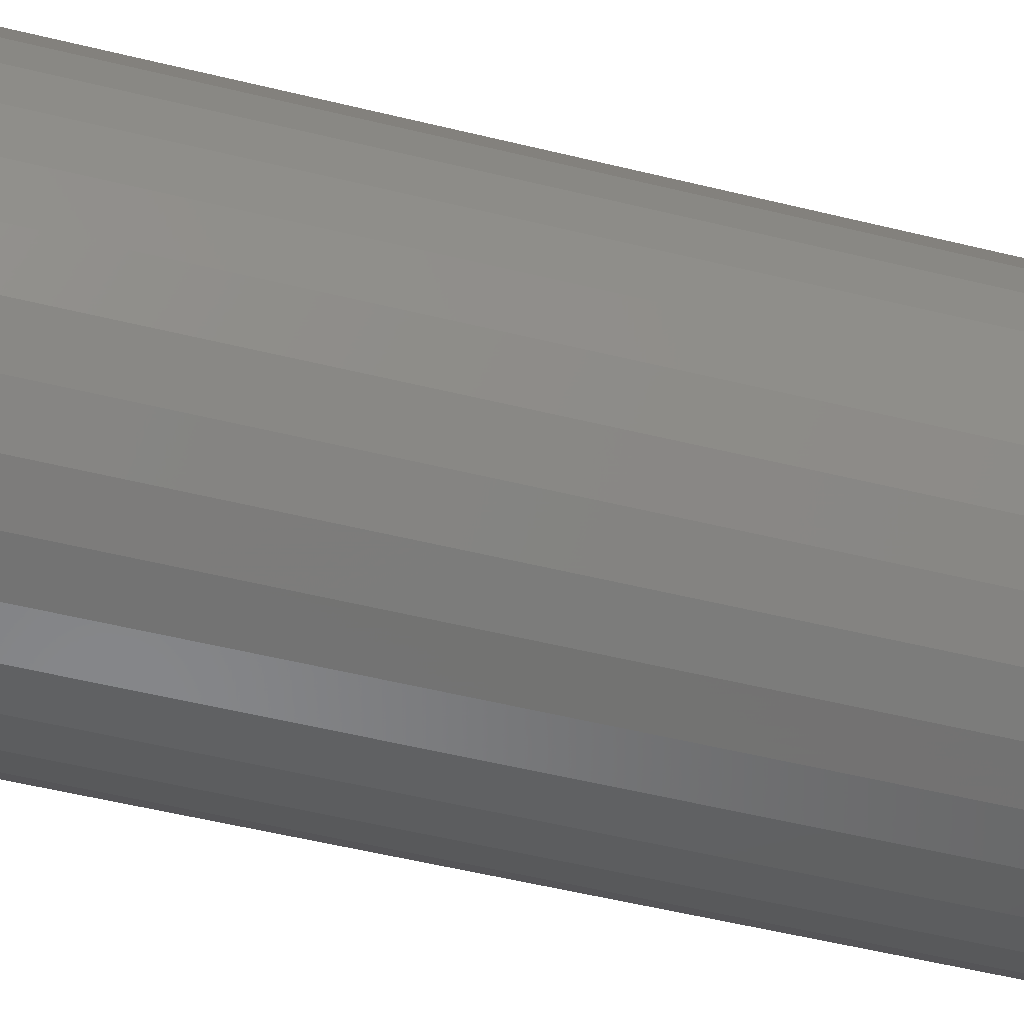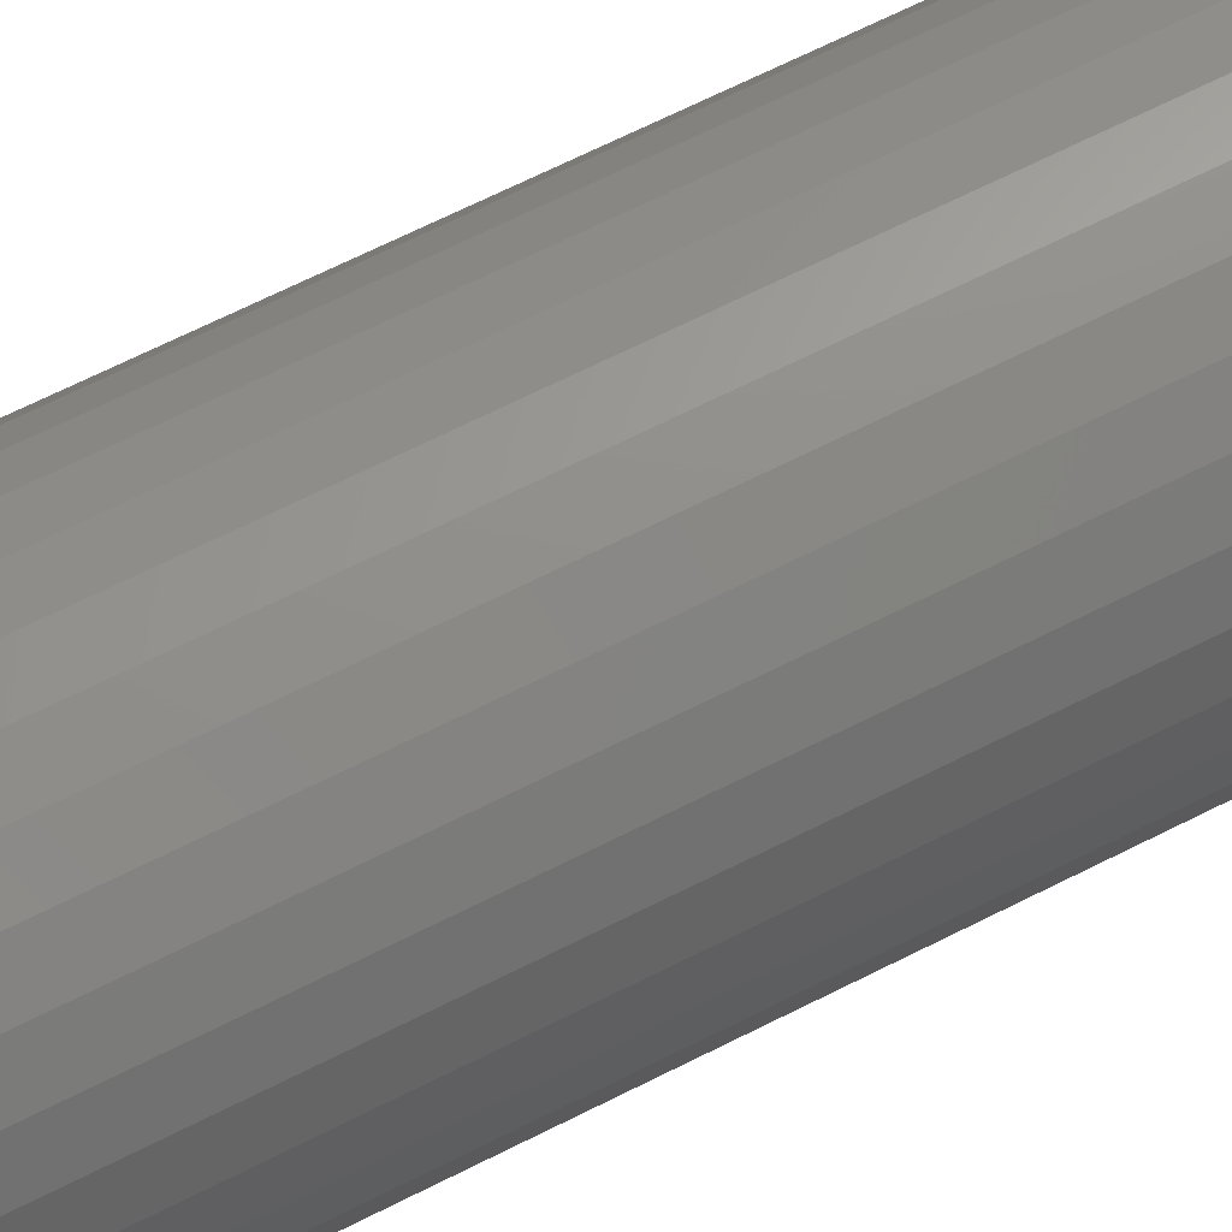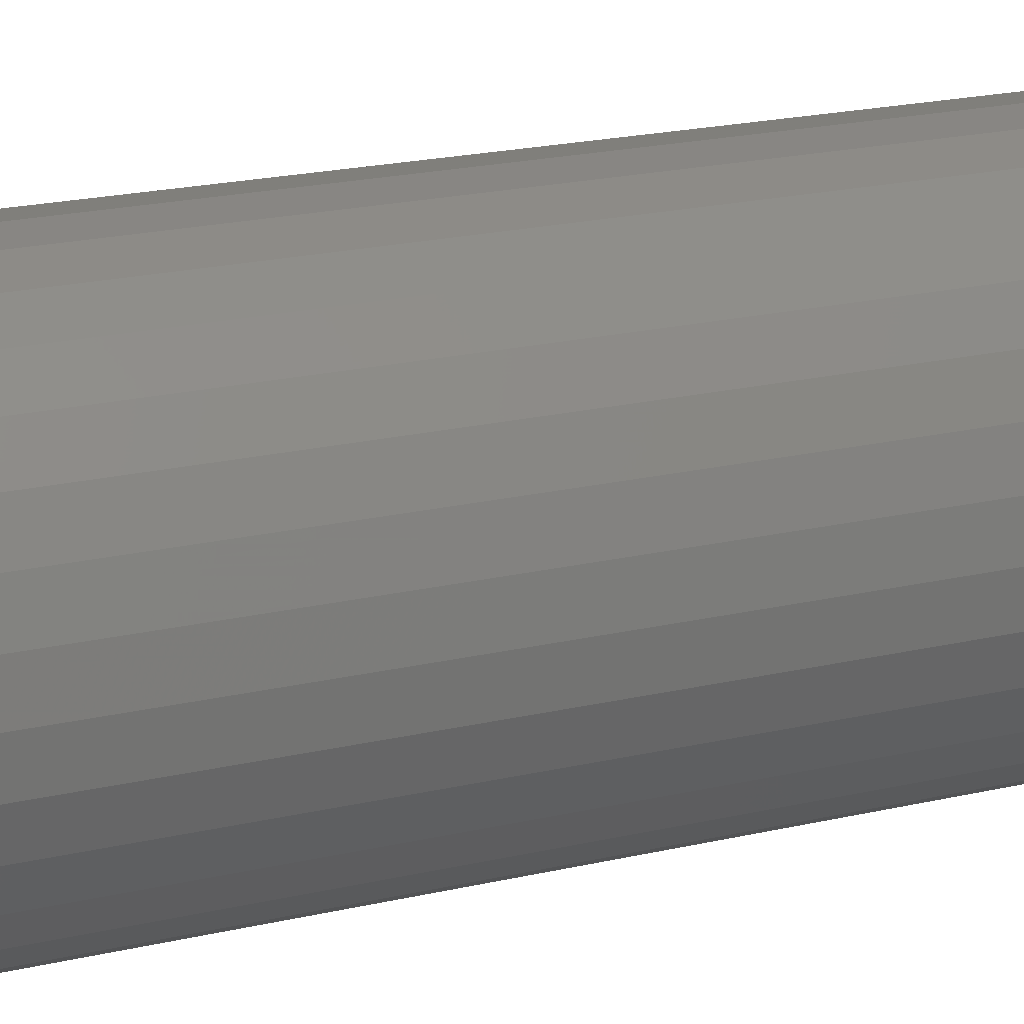
<metadata>
{"format":"stl","ext":"stl","renderer":"f3d","projection":"perspective","resolution":1024,"background":"white","views":[{"elev":-48.2,"azim":74.2,"up":"+Z"},{"elev":68.4,"azim":63.3,"up":"+Z"},{"elev":18.6,"azim":-115.1,"up":"+Z"}]}
</metadata>
<code>
# stl→obj: 320 verts, 636 faces
v -0.3112 -0.75 0.4049
v -0.317 -0.75 0.4044
v -0.3226 -0.75 0.4027
v -0.3053 -0.75 0.4044
v -0.2997 -0.75 0.4027
v -0.3278 -0.75 0.3999
v -0.2946 -0.75 0.3999
v -0.3324 -0.75 0.3962
v -0.29 -0.75 0.3962
v -0.3361 -0.75 0.3916
v -0.2863 -0.75 0.3916
v -0.3388 -0.75 0.3865
v -0.2835 -0.75 0.3865
v -0.3405 -0.75 0.3808
v -0.2818 -0.75 0.3808
v -0.2818 -0.75 0.3692
v -0.3388 -0.75 0.3635
v -0.2835 -0.75 0.3635
v -0.3361 -0.75 0.3584
v -0.2863 -0.75 0.3584
v -0.3324 -0.75 0.3538
v -0.29 -0.75 0.3538
v -0.3278 -0.75 0.3501
v -0.2946 -0.75 0.3501
v -0.3226 -0.75 0.3473
v -0.2997 -0.75 0.3473
v -0.317 -0.75 0.3456
v -0.3112 -0.75 0.3451
v -0.3053 -0.75 0.3456
v -0.2812 -0.75 0.375
v -0.3411 -0.75 0.375
v -0.3405 -0.75 0.3692
v -0.1875 6.866e-18 0.375
v -0.1875 -0.6562 0.375
v -0.1899 5.394e-18 0.3509
v -0.1899 -0.6562 0.3509
v -0.1969 3.716e-18 0.3277
v -0.1969 -0.6562 0.3277
v -0.2083 1.894e-18 0.3063
v -0.2083 -0.6562 0.3063
v -0.2237 6.163e-33 0.2875
v -0.2237 -0.6562 0.2875
v -0.2425 -1.894e-18 0.2722
v -0.2425 -0.6562 0.2722
v -0.2639 -3.716e-18 0.2607
v -0.2639 -0.6562 0.2607
v -0.2871 -5.394e-18 0.2537
v -0.2871 -0.6562 0.2537
v -0.3112 -6.866e-18 0.2513
v -0.3112 -0.6562 0.2513
v -0.3353 -8.073e-18 0.2537
v -0.3353 -0.6562 0.2537
v -0.3585 -8.971e-18 0.2607
v -0.3585 -0.6562 0.2607
v -0.3799 -9.523e-18 0.2722
v -0.3799 -0.6562 0.2722
v -0.3986 -9.71e-18 0.2875
v -0.3986 -0.6562 0.2875
v -0.414 -9.523e-18 0.3063
v -0.414 -0.6562 0.3063
v -0.4255 -8.971e-18 0.3277
v -0.4255 -0.6562 0.3277
v -0.4325 -8.073e-18 0.3509
v -0.4325 -0.6562 0.3509
v -0.4349 -6.866e-18 0.375
v -0.4349 -0.6562 0.375
v -0.4325 -5.394e-18 0.3991
v -0.4325 -0.6562 0.3991
v -0.4255 -3.716e-18 0.4223
v -0.4255 -0.6562 0.4223
v -0.414 -1.894e-18 0.4437
v -0.414 -0.6562 0.4437
v -0.3986 1.541e-33 0.4625
v -0.3986 -0.6562 0.4625
v -0.3799 1.894e-18 0.4778
v -0.3799 -0.6562 0.4778
v -0.3585 3.716e-18 0.4893
v -0.3585 -0.6562 0.4893
v -0.3353 5.394e-18 0.4963
v -0.3353 -0.6562 0.4963
v -0.3112 6.866e-18 0.4987
v -0.3112 -0.6562 0.4987
v -0.2871 8.073e-18 0.4963
v -0.2871 -0.6562 0.4963
v -0.2639 8.971e-18 0.4893
v -0.2639 -0.6562 0.4893
v -0.2425 9.523e-18 0.4778
v -0.2425 -0.6562 0.4778
v -0.2237 9.71e-18 0.4625
v -0.2237 -0.6562 0.4625
v -0.2083 9.523e-18 0.4437
v -0.2083 -0.6562 0.4437
v -0.1969 8.971e-18 0.4223
v -0.1969 -0.6562 0.4223
v -0.1899 8.073e-18 0.3991
v -0.1899 -0.6562 0.3991
v -0.3594 -0.7482 0.375
v -0.3585 -0.7482 0.3844
v -0.377 -0.7429 0.375
v -0.3757 -0.7429 0.3878
v -0.3932 -0.7342 0.375
v -0.3916 -0.7342 0.391
v -0.4074 -0.7225 0.375
v -0.4056 -0.7225 0.3938
v -0.4191 -0.7083 0.375
v -0.417 -0.7083 0.396
v -0.4277 -0.6921 0.375
v -0.4255 -0.6921 0.3977
v -0.4331 -0.6745 0.375
v -0.4307 -0.6745 0.3988
v -0.2639 -0.7482 0.3844
v -0.263 -0.7482 0.375
v -0.2466 -0.7429 0.3878
v -0.2454 -0.7429 0.375
v -0.2307 -0.7342 0.391
v -0.2292 -0.7342 0.375
v -0.2168 -0.7225 0.3938
v -0.215 -0.7225 0.375
v -0.2054 -0.7083 0.396
v -0.2033 -0.7083 0.375
v -0.1969 -0.6921 0.3977
v -0.1946 -0.6921 0.375
v -0.1916 -0.6745 0.3988
v -0.1893 -0.6745 0.375
v -0.2666 -0.7482 0.3935
v -0.2504 -0.7429 0.4002
v -0.2354 -0.7342 0.4064
v -0.2223 -0.7225 0.4118
v -0.2115 -0.7083 0.4163
v -0.2035 -0.6921 0.4196
v -0.1986 -0.6745 0.4216
v -0.2711 -0.7482 0.4018
v -0.2565 -0.7429 0.4116
v -0.243 -0.7342 0.4206
v -0.2312 -0.7225 0.4285
v -0.2215 -0.7083 0.4349
v -0.2143 -0.6921 0.4398
v -0.2098 -0.6745 0.4427
v -0.2771 -0.7482 0.4091
v -0.2646 -0.7429 0.4215
v -0.2532 -0.7342 0.433
v -0.2431 -0.7225 0.443
v -0.2349 -0.7083 0.4513
v -0.2288 -0.6921 0.4574
v -0.225 -0.6745 0.4612
v -0.2844 -0.7482 0.4151
v -0.2746 -0.7429 0.4297
v -0.2656 -0.7342 0.4432
v -0.2577 -0.7225 0.455
v -0.2512 -0.7083 0.4647
v -0.2464 -0.6921 0.4719
v -0.2435 -0.6745 0.4763
v -0.2927 -0.7482 0.4196
v -0.286 -0.7429 0.4358
v -0.2798 -0.7342 0.4508
v -0.2744 -0.7225 0.4639
v -0.2699 -0.7083 0.4747
v -0.2666 -0.6921 0.4827
v -0.2645 -0.6745 0.4876
v -0.3018 -0.7482 0.4223
v -0.2983 -0.7429 0.4395
v -0.2952 -0.7342 0.4554
v -0.2924 -0.7225 0.4694
v -0.2901 -0.7083 0.4808
v -0.2884 -0.6921 0.4893
v -0.2874 -0.6745 0.4945
v -0.3112 -0.7482 0.4232
v -0.3112 -0.7429 0.4408
v -0.3112 -0.7342 0.457
v -0.3112 -0.7225 0.4712
v -0.3112 -0.7083 0.4829
v -0.3112 -0.6921 0.4915
v -0.3112 -0.6745 0.4969
v -0.3206 -0.7482 0.4223
v -0.324 -0.7429 0.4395
v -0.3272 -0.7342 0.4554
v -0.33 -0.7225 0.4694
v -0.3322 -0.7083 0.4808
v -0.3339 -0.6921 0.4893
v -0.335 -0.6745 0.4945
v -0.3296 -0.7482 0.4196
v -0.3364 -0.7429 0.4358
v -0.3426 -0.7342 0.4508
v -0.348 -0.7225 0.4639
v -0.3525 -0.7083 0.4747
v -0.3558 -0.6921 0.4827
v -0.3578 -0.6745 0.4876
v -0.338 -0.7482 0.4151
v -0.3477 -0.7429 0.4297
v -0.3568 -0.7342 0.4432
v -0.3646 -0.7225 0.455
v -0.3711 -0.7083 0.4647
v -0.3759 -0.6921 0.4719
v -0.3789 -0.6745 0.4763
v -0.3453 -0.7482 0.4091
v -0.3577 -0.7429 0.4215
v -0.3692 -0.7342 0.433
v -0.3792 -0.7225 0.443
v -0.3875 -0.7083 0.4513
v -0.3936 -0.6921 0.4574
v -0.3974 -0.6745 0.4612
v -0.3513 -0.7482 0.4018
v -0.3659 -0.7429 0.4116
v -0.3794 -0.7342 0.4206
v -0.3912 -0.7225 0.4285
v -0.4009 -0.7083 0.4349
v -0.4081 -0.6921 0.4398
v -0.4125 -0.6745 0.4427
v -0.3557 -0.7482 0.3935
v -0.372 -0.7429 0.4002
v -0.387 -0.7342 0.4064
v -0.4001 -0.7225 0.4118
v -0.4109 -0.7083 0.4163
v -0.4189 -0.6921 0.4196
v -0.4238 -0.6745 0.4216
v -0.2639 -0.7482 0.3656
v -0.2466 -0.7429 0.3622
v -0.2307 -0.7342 0.359
v -0.2168 -0.7225 0.3562
v -0.2054 -0.7083 0.354
v -0.1969 -0.6921 0.3523
v -0.1916 -0.6745 0.3512
v -0.3585 -0.7482 0.3656
v -0.3757 -0.7429 0.3622
v -0.3916 -0.7342 0.359
v -0.4056 -0.7225 0.3562
v -0.417 -0.7083 0.354
v -0.4255 -0.6921 0.3523
v -0.4307 -0.6745 0.3512
v -0.3557 -0.7482 0.3565
v -0.372 -0.7429 0.3498
v -0.387 -0.7342 0.3436
v -0.4001 -0.7225 0.3382
v -0.4109 -0.7083 0.3337
v -0.4189 -0.6921 0.3304
v -0.4238 -0.6745 0.3284
v -0.3513 -0.7482 0.3482
v -0.3659 -0.7429 0.3384
v -0.3794 -0.7342 0.3294
v -0.3912 -0.7225 0.3215
v -0.4009 -0.7083 0.3151
v -0.4081 -0.6921 0.3102
v -0.4125 -0.6745 0.3073
v -0.3453 -0.7482 0.3409
v -0.3577 -0.7429 0.3285
v -0.3692 -0.7342 0.317
v -0.3792 -0.7225 0.307
v -0.3875 -0.7083 0.2987
v -0.3936 -0.6921 0.2926
v -0.3974 -0.6745 0.2888
v -0.338 -0.7482 0.3349
v -0.3477 -0.7429 0.3203
v -0.3568 -0.7342 0.3068
v -0.3646 -0.7225 0.295
v -0.3711 -0.7083 0.2853
v -0.3759 -0.6921 0.2781
v -0.3789 -0.6745 0.2737
v -0.3296 -0.7482 0.3304
v -0.3364 -0.7429 0.3142
v -0.3426 -0.7342 0.2992
v -0.348 -0.7225 0.2861
v -0.3525 -0.7083 0.2753
v -0.3558 -0.6921 0.2673
v -0.3578 -0.6745 0.2624
v -0.3206 -0.7482 0.3277
v -0.324 -0.7429 0.3105
v -0.3272 -0.7342 0.2946
v -0.33 -0.7225 0.2806
v -0.3322 -0.7083 0.2692
v -0.3339 -0.6921 0.2607
v -0.335 -0.6745 0.2555
v -0.3112 -0.7482 0.3268
v -0.3112 -0.7429 0.3092
v -0.3112 -0.7342 0.293
v -0.3112 -0.7225 0.2788
v -0.3112 -0.7083 0.2671
v -0.3112 -0.6921 0.2585
v -0.3112 -0.6745 0.2531
v -0.3018 -0.7482 0.3277
v -0.2983 -0.7429 0.3105
v -0.2952 -0.7342 0.2946
v -0.2924 -0.7225 0.2806
v -0.2901 -0.7083 0.2692
v -0.2884 -0.6921 0.2607
v -0.2874 -0.6745 0.2555
v -0.2927 -0.7482 0.3304
v -0.286 -0.7429 0.3142
v -0.2798 -0.7342 0.2992
v -0.2744 -0.7225 0.2861
v -0.2699 -0.7083 0.2753
v -0.2666 -0.6921 0.2673
v -0.2645 -0.6745 0.2624
v -0.2844 -0.7482 0.3349
v -0.2746 -0.7429 0.3203
v -0.2656 -0.7342 0.3068
v -0.2577 -0.7225 0.295
v -0.2512 -0.7083 0.2853
v -0.2464 -0.6921 0.2781
v -0.2435 -0.6745 0.2737
v -0.2771 -0.7482 0.3409
v -0.2646 -0.7429 0.3285
v -0.2532 -0.7342 0.317
v -0.2431 -0.7225 0.307
v -0.2349 -0.7083 0.2987
v -0.2288 -0.6921 0.2926
v -0.225 -0.6745 0.2888
v -0.2711 -0.7482 0.3482
v -0.2565 -0.7429 0.3384
v -0.243 -0.7342 0.3294
v -0.2312 -0.7225 0.3215
v -0.2215 -0.7083 0.3151
v -0.2143 -0.6921 0.3102
v -0.2098 -0.6745 0.3073
v -0.2666 -0.7482 0.3565
v -0.2504 -0.7429 0.3498
v -0.2354 -0.7342 0.3436
v -0.2223 -0.7225 0.3382
v -0.2115 -0.7083 0.3337
v -0.2035 -0.6921 0.3304
v -0.1986 -0.6745 0.3284
f 1 2 3
f 4 1 3
f 4 3 5
f 5 3 6
f 5 6 7
f 7 6 8
f 7 8 9
f 9 8 10
f 9 10 11
f 11 10 12
f 11 12 13
f 13 12 14
f 13 14 15
f 16 17 18
f 18 17 19
f 18 19 20
f 20 19 21
f 20 21 22
f 22 21 23
f 22 23 24
f 24 23 25
f 24 25 26
f 26 25 27
f 26 27 28
f 26 28 29
f 15 14 30
f 30 14 31
f 30 31 16
f 16 31 32
f 16 32 17
f 33 34 35
f 35 34 36
f 35 36 37
f 37 36 38
f 37 38 39
f 39 38 40
f 39 40 41
f 41 40 42
f 41 42 43
f 43 42 44
f 43 44 45
f 45 44 46
f 45 46 47
f 47 46 48
f 47 48 49
f 49 48 50
f 49 50 51
f 51 50 52
f 51 52 53
f 53 52 54
f 53 54 55
f 55 54 56
f 55 56 57
f 57 56 58
f 57 58 59
f 59 58 60
f 59 60 61
f 61 60 62
f 61 62 63
f 63 62 64
f 63 64 65
f 65 64 66
f 65 66 67
f 67 66 68
f 67 68 69
f 69 68 70
f 69 70 71
f 71 70 72
f 71 72 73
f 73 72 74
f 73 74 75
f 75 74 76
f 75 76 77
f 77 76 78
f 77 78 79
f 79 78 80
f 79 80 81
f 81 80 82
f 81 82 83
f 83 82 84
f 83 84 85
f 85 84 86
f 85 86 87
f 87 86 88
f 87 88 89
f 89 88 90
f 89 90 91
f 91 90 92
f 91 92 93
f 93 92 94
f 93 94 95
f 95 94 96
f 95 96 33
f 33 96 34
f 31 14 97
f 97 14 98
f 97 98 99
f 99 98 100
f 99 100 101
f 101 100 102
f 101 102 103
f 103 102 104
f 103 104 105
f 105 104 106
f 105 106 107
f 107 106 108
f 107 108 109
f 109 108 110
f 109 110 66
f 66 110 68
f 15 30 111
f 111 30 112
f 111 112 113
f 113 112 114
f 113 114 115
f 115 114 116
f 115 116 117
f 117 116 118
f 117 118 119
f 119 118 120
f 119 120 121
f 121 120 122
f 121 122 123
f 123 122 124
f 123 124 96
f 96 124 34
f 13 15 125
f 125 15 111
f 125 111 126
f 126 111 113
f 126 113 127
f 127 113 115
f 127 115 128
f 128 115 117
f 128 117 129
f 129 117 119
f 129 119 130
f 130 119 121
f 130 121 131
f 131 121 123
f 131 123 94
f 94 123 96
f 11 13 132
f 132 13 125
f 132 125 133
f 133 125 126
f 133 126 134
f 134 126 127
f 134 127 135
f 135 127 128
f 135 128 136
f 136 128 129
f 136 129 137
f 137 129 130
f 137 130 138
f 138 130 131
f 138 131 92
f 92 131 94
f 9 11 139
f 139 11 132
f 139 132 140
f 140 132 133
f 140 133 141
f 141 133 134
f 141 134 142
f 142 134 135
f 142 135 143
f 143 135 136
f 143 136 144
f 144 136 137
f 144 137 145
f 145 137 138
f 145 138 90
f 90 138 92
f 7 9 146
f 146 9 139
f 146 139 147
f 147 139 140
f 147 140 148
f 148 140 141
f 148 141 149
f 149 141 142
f 149 142 150
f 150 142 143
f 150 143 151
f 151 143 144
f 151 144 152
f 152 144 145
f 152 145 88
f 88 145 90
f 5 7 153
f 153 7 146
f 153 146 154
f 154 146 147
f 154 147 155
f 155 147 148
f 155 148 156
f 156 148 149
f 156 149 157
f 157 149 150
f 157 150 158
f 158 150 151
f 158 151 159
f 159 151 152
f 159 152 86
f 86 152 88
f 4 5 160
f 160 5 153
f 160 153 161
f 161 153 154
f 161 154 162
f 162 154 155
f 162 155 163
f 163 155 156
f 163 156 164
f 164 156 157
f 164 157 165
f 165 157 158
f 165 158 166
f 166 158 159
f 166 159 84
f 84 159 86
f 1 4 167
f 167 4 160
f 167 160 168
f 168 160 161
f 168 161 169
f 169 161 162
f 169 162 170
f 170 162 163
f 170 163 171
f 171 163 164
f 171 164 172
f 172 164 165
f 172 165 173
f 173 165 166
f 173 166 82
f 82 166 84
f 2 1 174
f 174 1 167
f 174 167 175
f 175 167 168
f 175 168 176
f 176 168 169
f 176 169 177
f 177 169 170
f 177 170 178
f 178 170 171
f 178 171 179
f 179 171 172
f 179 172 180
f 180 172 173
f 180 173 80
f 80 173 82
f 3 2 181
f 181 2 174
f 181 174 182
f 182 174 175
f 182 175 183
f 183 175 176
f 183 176 184
f 184 176 177
f 184 177 185
f 185 177 178
f 185 178 186
f 186 178 179
f 186 179 187
f 187 179 180
f 187 180 78
f 78 180 80
f 6 3 188
f 188 3 181
f 188 181 189
f 189 181 182
f 189 182 190
f 190 182 183
f 190 183 191
f 191 183 184
f 191 184 192
f 192 184 185
f 192 185 193
f 193 185 186
f 193 186 194
f 194 186 187
f 194 187 76
f 76 187 78
f 8 6 195
f 195 6 188
f 195 188 196
f 196 188 189
f 196 189 197
f 197 189 190
f 197 190 198
f 198 190 191
f 198 191 199
f 199 191 192
f 199 192 200
f 200 192 193
f 200 193 201
f 201 193 194
f 201 194 74
f 74 194 76
f 10 8 202
f 202 8 195
f 202 195 203
f 203 195 196
f 203 196 204
f 204 196 197
f 204 197 205
f 205 197 198
f 205 198 206
f 206 198 199
f 206 199 207
f 207 199 200
f 207 200 208
f 208 200 201
f 208 201 72
f 72 201 74
f 12 10 209
f 209 10 202
f 209 202 210
f 210 202 203
f 210 203 211
f 211 203 204
f 211 204 212
f 212 204 205
f 212 205 213
f 213 205 206
f 213 206 214
f 214 206 207
f 214 207 215
f 215 207 208
f 215 208 70
f 70 208 72
f 14 12 98
f 98 12 209
f 98 209 100
f 100 209 210
f 100 210 102
f 102 210 211
f 102 211 104
f 104 211 212
f 104 212 106
f 106 212 213
f 106 213 108
f 108 213 214
f 108 214 110
f 110 214 215
f 110 215 68
f 68 215 70
f 30 16 112
f 112 16 216
f 112 216 114
f 114 216 217
f 114 217 116
f 116 217 218
f 116 218 118
f 118 218 219
f 118 219 120
f 120 219 220
f 120 220 122
f 122 220 221
f 122 221 124
f 124 221 222
f 124 222 34
f 34 222 36
f 32 31 223
f 223 31 97
f 223 97 224
f 224 97 99
f 224 99 225
f 225 99 101
f 225 101 226
f 226 101 103
f 226 103 227
f 227 103 105
f 227 105 228
f 228 105 107
f 228 107 229
f 229 107 109
f 229 109 64
f 64 109 66
f 17 32 230
f 230 32 223
f 230 223 231
f 231 223 224
f 231 224 232
f 232 224 225
f 232 225 233
f 233 225 226
f 233 226 234
f 234 226 227
f 234 227 235
f 235 227 228
f 235 228 236
f 236 228 229
f 236 229 62
f 62 229 64
f 19 17 237
f 237 17 230
f 237 230 238
f 238 230 231
f 238 231 239
f 239 231 232
f 239 232 240
f 240 232 233
f 240 233 241
f 241 233 234
f 241 234 242
f 242 234 235
f 242 235 243
f 243 235 236
f 243 236 60
f 60 236 62
f 21 19 244
f 244 19 237
f 244 237 245
f 245 237 238
f 245 238 246
f 246 238 239
f 246 239 247
f 247 239 240
f 247 240 248
f 248 240 241
f 248 241 249
f 249 241 242
f 249 242 250
f 250 242 243
f 250 243 58
f 58 243 60
f 23 21 251
f 251 21 244
f 251 244 252
f 252 244 245
f 252 245 253
f 253 245 246
f 253 246 254
f 254 246 247
f 254 247 255
f 255 247 248
f 255 248 256
f 256 248 249
f 256 249 257
f 257 249 250
f 257 250 56
f 56 250 58
f 25 23 258
f 258 23 251
f 258 251 259
f 259 251 252
f 259 252 260
f 260 252 253
f 260 253 261
f 261 253 254
f 261 254 262
f 262 254 255
f 262 255 263
f 263 255 256
f 263 256 264
f 264 256 257
f 264 257 54
f 54 257 56
f 27 25 265
f 265 25 258
f 265 258 266
f 266 258 259
f 266 259 267
f 267 259 260
f 267 260 268
f 268 260 261
f 268 261 269
f 269 261 262
f 269 262 270
f 270 262 263
f 270 263 271
f 271 263 264
f 271 264 52
f 52 264 54
f 28 27 272
f 272 27 265
f 272 265 273
f 273 265 266
f 273 266 274
f 274 266 267
f 274 267 275
f 275 267 268
f 275 268 276
f 276 268 269
f 276 269 277
f 277 269 270
f 277 270 278
f 278 270 271
f 278 271 50
f 50 271 52
f 29 28 279
f 279 28 272
f 279 272 280
f 280 272 273
f 280 273 281
f 281 273 274
f 281 274 282
f 282 274 275
f 282 275 283
f 283 275 276
f 283 276 284
f 284 276 277
f 284 277 285
f 285 277 278
f 285 278 48
f 48 278 50
f 26 29 286
f 286 29 279
f 286 279 287
f 287 279 280
f 287 280 288
f 288 280 281
f 288 281 289
f 289 281 282
f 289 282 290
f 290 282 283
f 290 283 291
f 291 283 284
f 291 284 292
f 292 284 285
f 292 285 46
f 46 285 48
f 24 26 293
f 293 26 286
f 293 286 294
f 294 286 287
f 294 287 295
f 295 287 288
f 295 288 296
f 296 288 289
f 296 289 297
f 297 289 290
f 297 290 298
f 298 290 291
f 298 291 299
f 299 291 292
f 299 292 44
f 44 292 46
f 22 24 300
f 300 24 293
f 300 293 301
f 301 293 294
f 301 294 302
f 302 294 295
f 302 295 303
f 303 295 296
f 303 296 304
f 304 296 297
f 304 297 305
f 305 297 298
f 305 298 306
f 306 298 299
f 306 299 42
f 42 299 44
f 20 22 307
f 307 22 300
f 307 300 308
f 308 300 301
f 308 301 309
f 309 301 302
f 309 302 310
f 310 302 303
f 310 303 311
f 311 303 304
f 311 304 312
f 312 304 305
f 312 305 313
f 313 305 306
f 313 306 40
f 40 306 42
f 18 20 314
f 314 20 307
f 314 307 315
f 315 307 308
f 315 308 316
f 316 308 309
f 316 309 317
f 317 309 310
f 317 310 318
f 318 310 311
f 318 311 319
f 319 311 312
f 319 312 320
f 320 312 313
f 320 313 38
f 38 313 40
f 16 18 216
f 216 18 314
f 216 314 217
f 217 314 315
f 217 315 218
f 218 315 316
f 218 316 219
f 219 316 317
f 219 317 220
f 220 317 318
f 220 318 221
f 221 318 319
f 221 319 222
f 222 319 320
f 222 320 36
f 36 320 38
f 81 83 79
f 77 79 83
f 85 77 83
f 75 77 85
f 87 75 85
f 45 53 43
f 51 53 45
f 47 51 45
f 49 51 47
f 53 55 43
f 43 55 57
f 43 57 41
f 41 57 59
f 41 59 39
f 39 59 61
f 39 61 37
f 37 61 63
f 37 63 35
f 35 63 65
f 35 65 33
f 33 65 67
f 33 67 95
f 95 67 69
f 95 69 93
f 93 69 71
f 93 71 91
f 91 71 73
f 91 73 89
f 89 73 75
f 89 75 87

</code>
